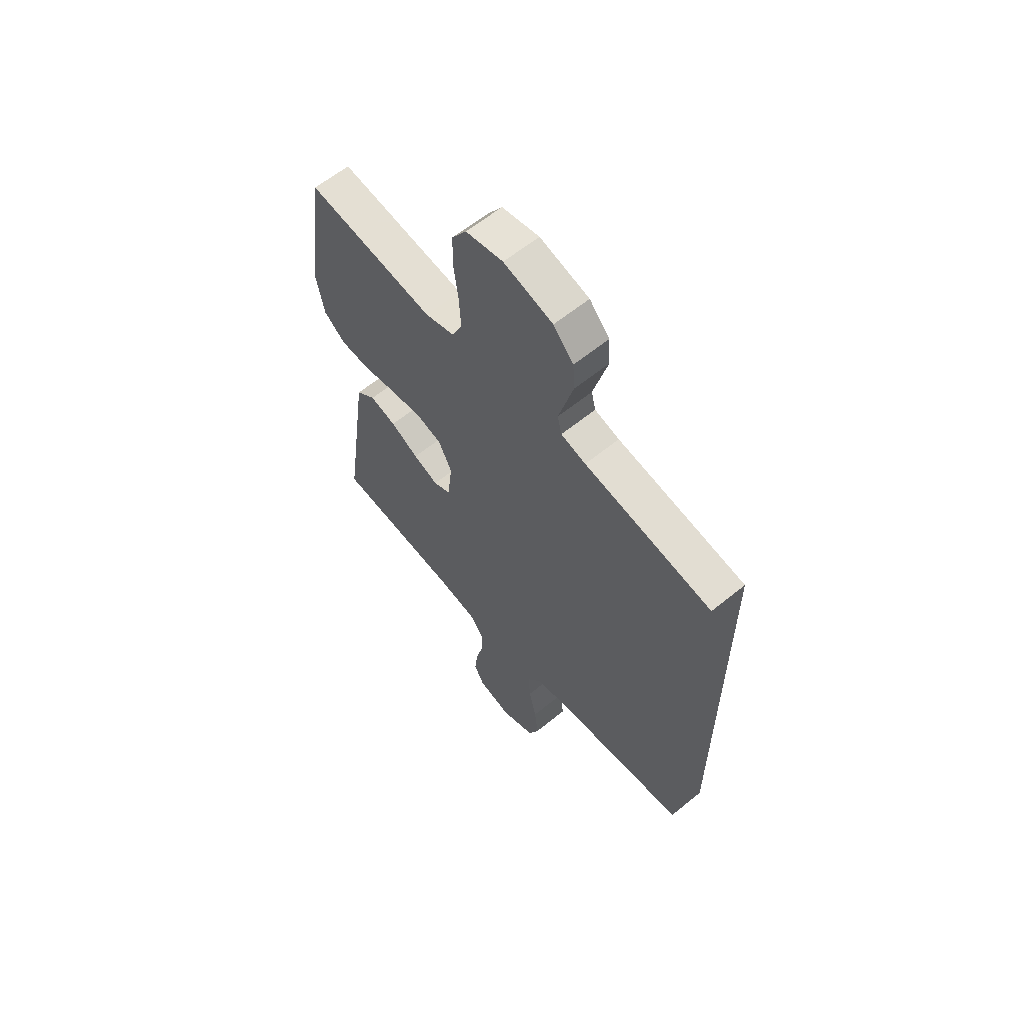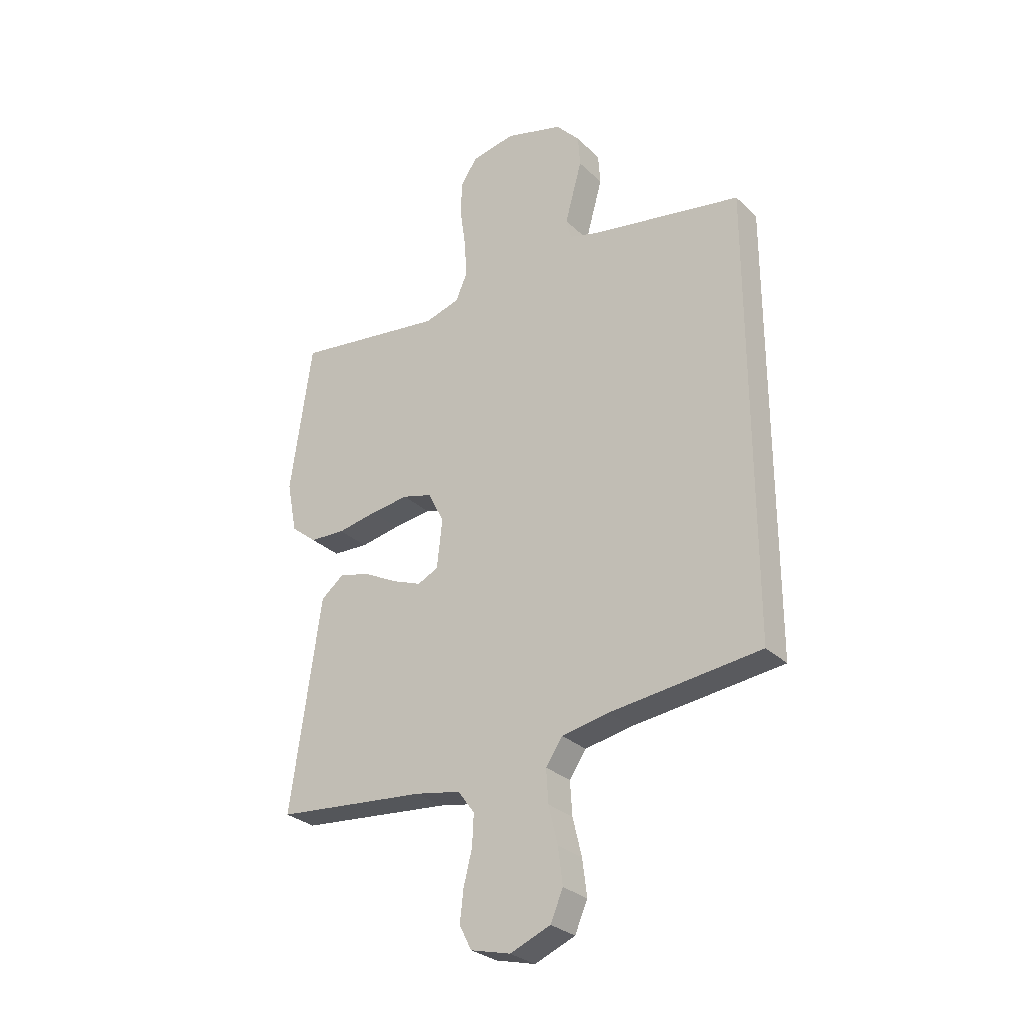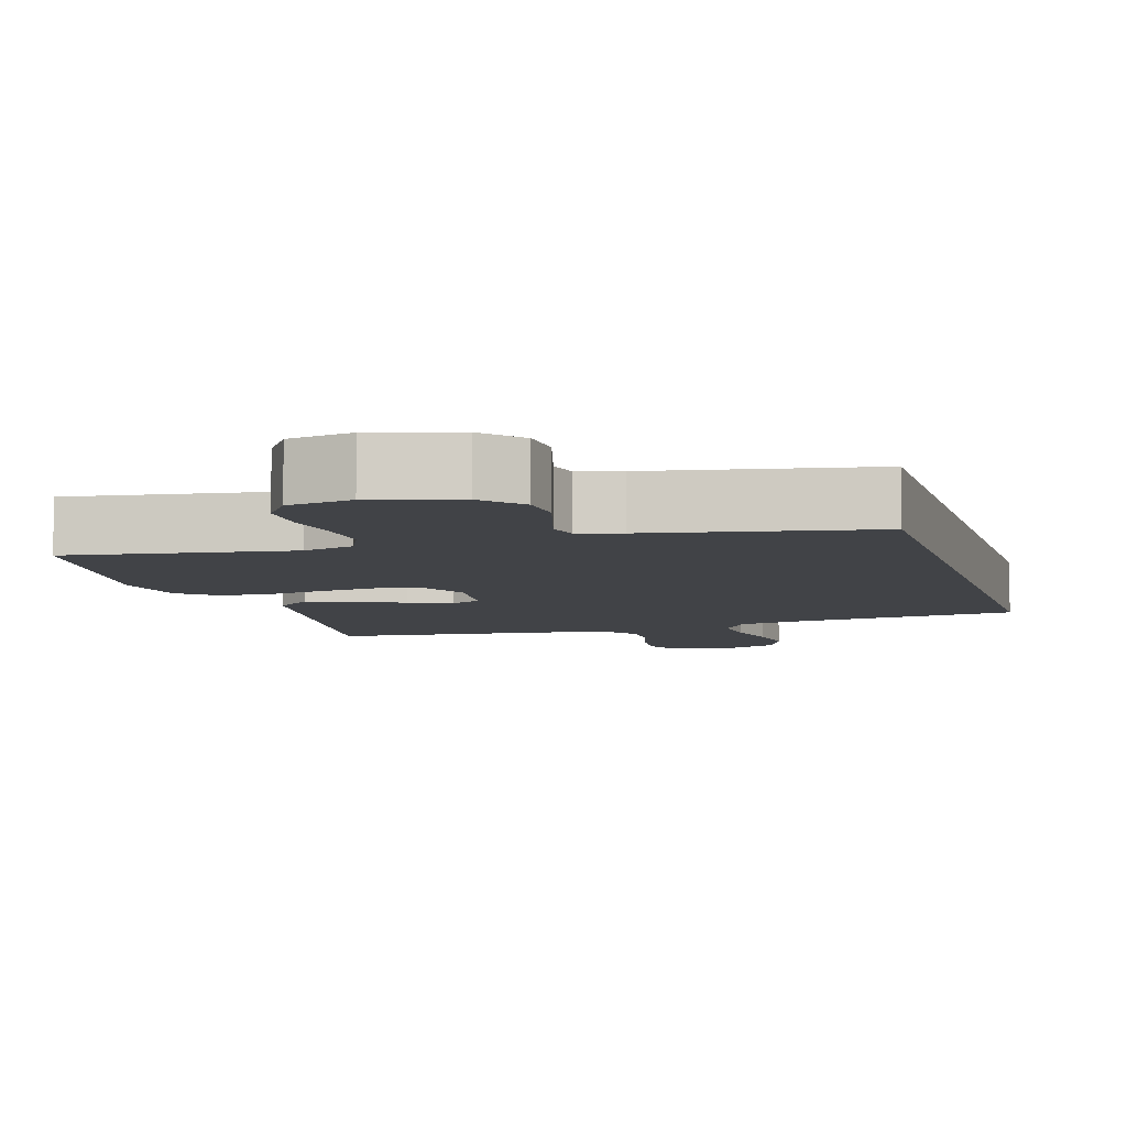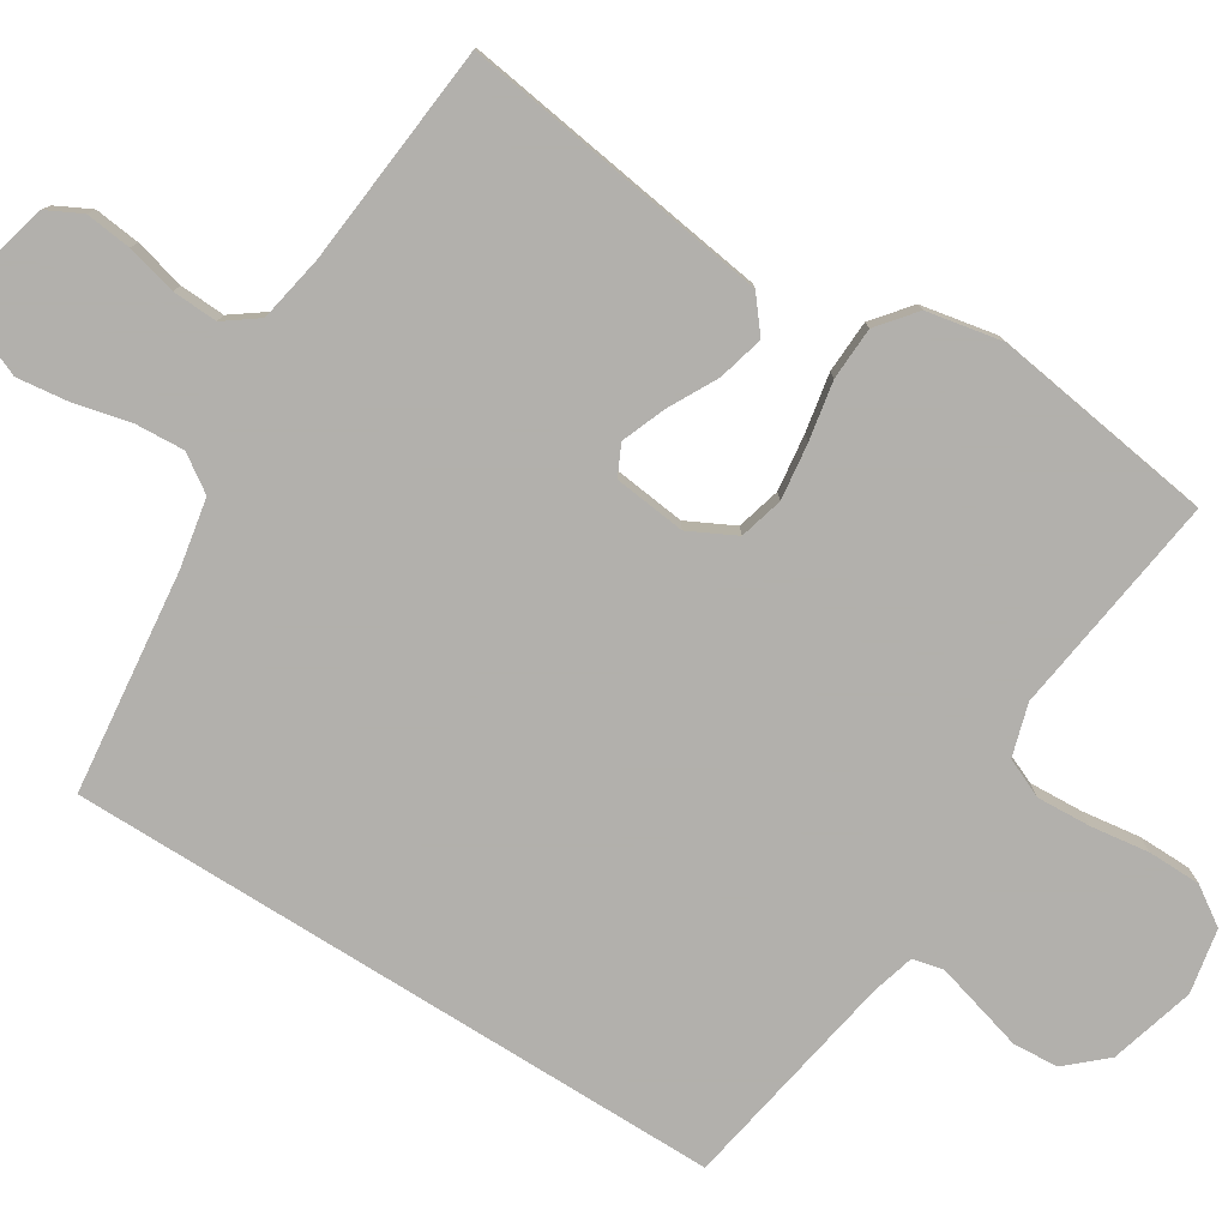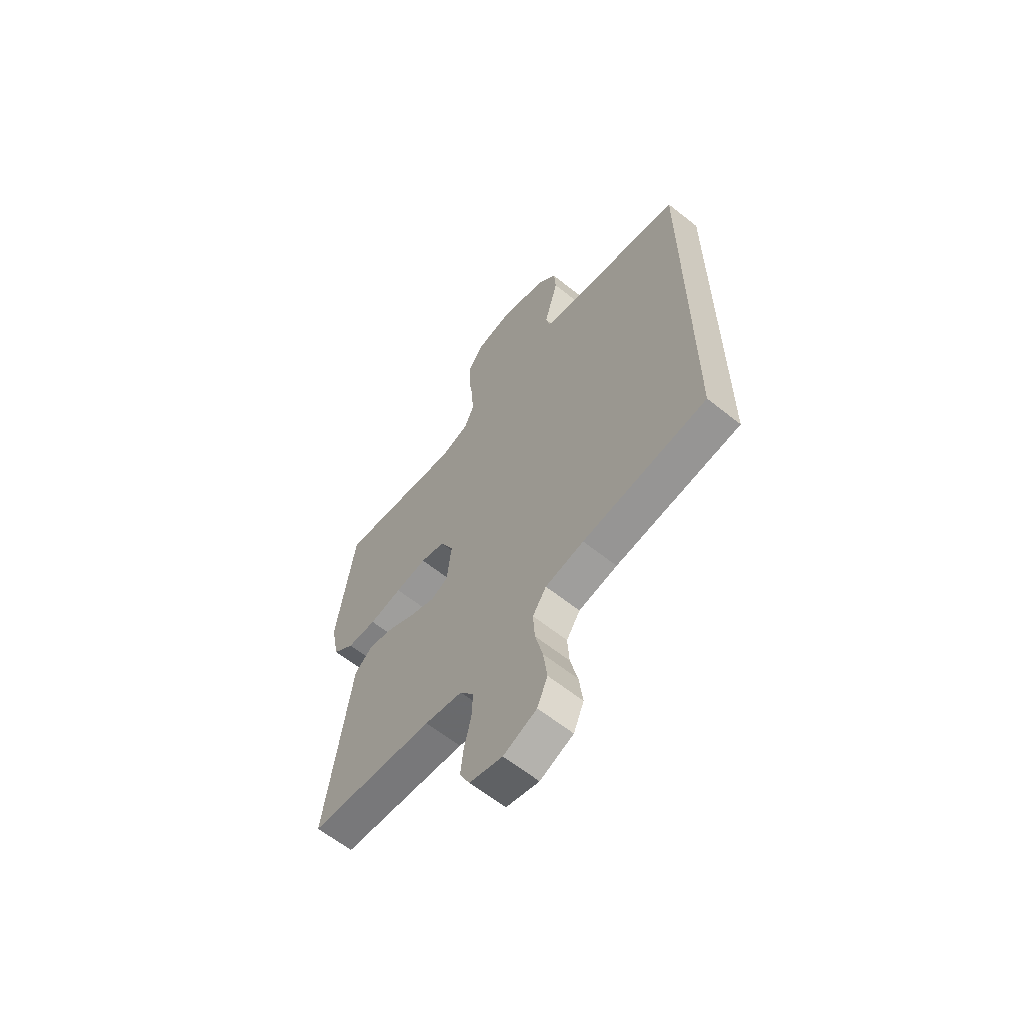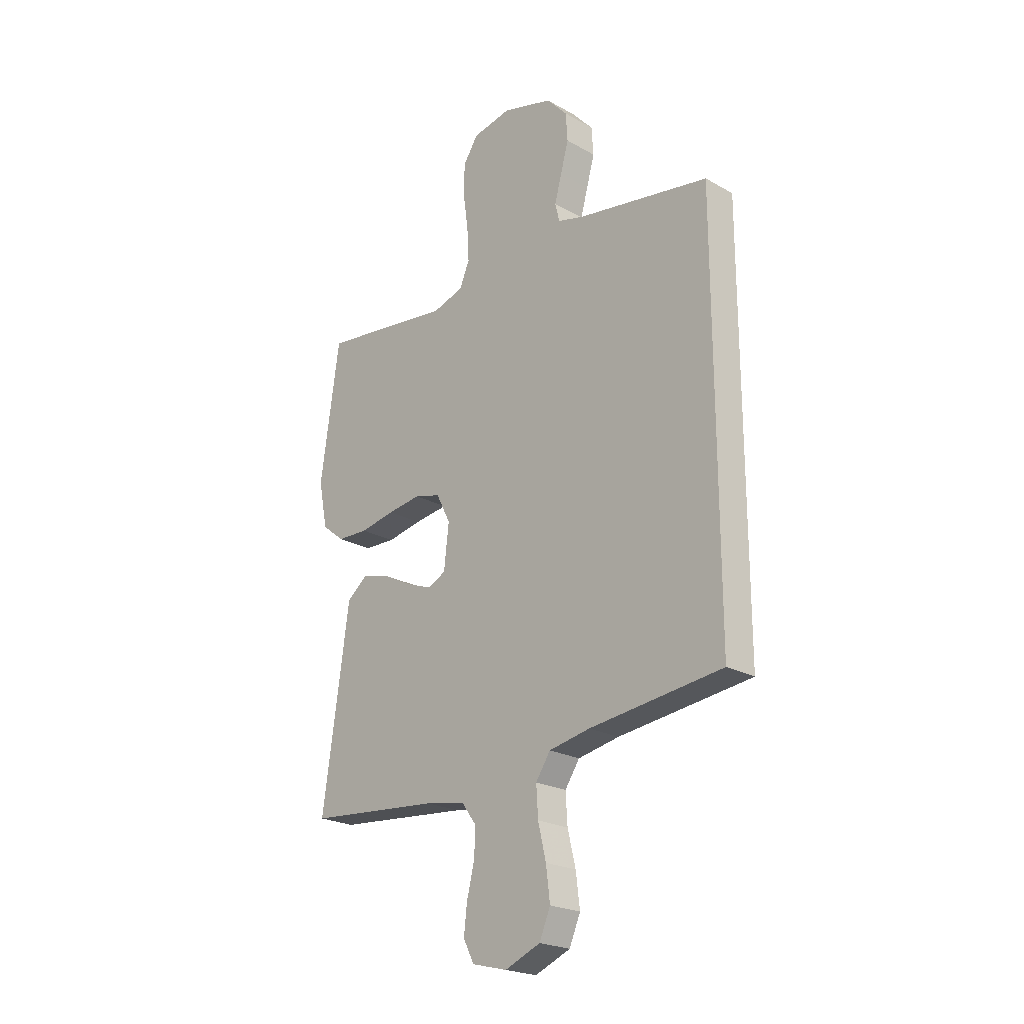
<metadata>
{"format":"obj","ext":"obj","renderer":"f3d","projection":"perspective","resolution":1024,"background":"white","views":[{"elev":61.4,"azim":50.3,"up":"+Z"},{"elev":-28.9,"azim":35.9,"up":"+Z"},{"elev":-7.1,"azim":16.2,"up":"+Y"},{"elev":-78.6,"azim":-122.1,"up":"+Y"},{"elev":-62.1,"azim":50.9,"up":"+Z"},{"elev":-22.7,"azim":46.2,"up":"+Z"}]}
</metadata>
<code>
v -0.5 0.07 -0.5
v -0.457 0.07 -0.2
v -0.44 0.07 -0.08
v -0.394 0.07 -0.043
v -0.332 0.07 -0.059
v -0.266 0.07 -0.094
v -0.207 0.07 -0.117
v -0.166 0.07 -0.097
v -0.155 0.07 0
v -0.187 0.07 0.063
v -0.246 0.07 0.079
v -0.322 0.07 0.069
v -0.401 0.07 0.054
v -0.472 0.07 0.057
v -0.523 0.07 0.098
v -0.543 0.07 0.2
v -0.5 0.07 0.5
v -0.2 0.07 0.46
v -0.13 0.07 0.481
v -0.107 0.07 0.534
v -0.111 0.07 0.607
v -0.122 0.07 0.686
v -0.121 0.07 0.758
v -0.087 0.07 0.809
v 0 0.07 0.826
v 0.115 0.07 0.794
v 0.162 0.07 0.742
v 0.166 0.07 0.68
v 0.148 0.07 0.615
v 0.132 0.07 0.557
v 0.142 0.07 0.516
v 0.2 0.07 0.5
v 0.5 0.07 0.448
v 0.5 0.07 -0.442
v 0.2 0.07 -0.477
v 0.107 0.07 -0.495
v 0.074 0.07 -0.544
v 0.078 0.07 -0.61
v 0.096 0.07 -0.685
v 0.105 0.07 -0.757
v 0.08 0.07 -0.815
v 0 0.07 -0.848
v -0.079 0.07 -0.828
v -0.103 0.07 -0.781
v -0.096 0.07 -0.719
v -0.079 0.07 -0.651
v -0.076 0.07 -0.59
v -0.109 0.07 -0.545
v -0.2 0.07 -0.528
v -0.5 0 -0.5
v -0.457 0 -0.2
v -0.44 0 -0.08
v -0.394 0 -0.043
v -0.332 0 -0.059
v -0.266 0 -0.094
v -0.207 0 -0.117
v -0.166 0 -0.097
v -0.155 0 0
v -0.187 0 0.063
v -0.246 0 0.079
v -0.322 0 0.069
v -0.401 0 0.054
v -0.472 0 0.057
v -0.523 0 0.098
v -0.543 0 0.2
v -0.5 0 0.5
v -0.2 0 0.46
v -0.13 0 0.481
v -0.107 0 0.534
v -0.111 0 0.607
v -0.122 0 0.686
v -0.121 0 0.758
v -0.087 0 0.809
v 0 0 0.826
v 0.115 0 0.794
v 0.162 0 0.742
v 0.166 0 0.68
v 0.148 0 0.615
v 0.132 0 0.557
v 0.142 0 0.516
v 0.2 0 0.5
v 0.5 0 0.448
v 0.5 0 -0.442
v 0.2 0 -0.477
v 0.107 0 -0.495
v 0.074 0 -0.544
v 0.078 0 -0.61
v 0.096 0 -0.685
v 0.105 0 -0.757
v 0.08 0 -0.815
v 0 0 -0.848
v -0.079 0 -0.828
v -0.103 0 -0.781
v -0.096 0 -0.719
v -0.079 0 -0.651
v -0.076 0 -0.59
v -0.109 0 -0.545
v -0.2 0 -0.528
f 43 44 45 46
f 43 46 47
f 42 43 47
f 41 42 47
f 38 39 40 41
f 37 38 41 47
f 36 37 47 48
f 32 33 34 35
f 31 32 35 36
f 30 31 36 48
f 26 27 28 29
f 26 29 30
f 21 22 23 24
f 20 21 24 25
f 15 16 17 18
f 15 18 19
f 12 13 14 15
f 11 12 15 19
f 10 11 19 20
f 3 4 5 6
f 2 3 6 7
f 49 1 2 7
f 48 49 7 8
f 30 48 8 9
f 20 25 26 30
f 9 10 20 30
f 95 94 93 92
f 96 95 92
f 96 92 91
f 96 91 90
f 90 89 88 87
f 96 90 87 86
f 97 96 86 85
f 84 83 82 81
f 85 84 81 80
f 97 85 80 79
f 78 77 76 75
f 79 78 75
f 73 72 71 70
f 74 73 70 69
f 67 66 65 64
f 68 67 64
f 64 63 62 61
f 68 64 61 60
f 69 68 60 59
f 55 54 53 52
f 56 55 52 51
f 56 51 50 98
f 57 56 98 97
f 58 57 97 79
f 79 75 74 69
f 79 69 59 58
f 1 50 51 2
f 2 51 52 3
f 3 52 53 4
f 4 53 54 5
f 5 54 55 6
f 6 55 56 7
f 7 56 57 8
f 8 57 58 9
f 9 58 59 10
f 10 59 60 11
f 11 60 61 12
f 12 61 62 13
f 13 62 63 14
f 14 63 64 15
f 15 64 65 16
f 16 65 66 17
f 17 66 67 18
f 18 67 68 19
f 19 68 69 20
f 20 69 70 21
f 21 70 71 22
f 22 71 72 23
f 23 72 73 24
f 24 73 74 25
f 25 74 75 26
f 26 75 76 27
f 27 76 77 28
f 28 77 78 29
f 29 78 79 30
f 30 79 80 31
f 31 80 81 32
f 32 81 82 33
f 33 82 83 34
f 34 83 84 35
f 35 84 85 36
f 36 85 86 37
f 37 86 87 38
f 38 87 88 39
f 39 88 89 40
f 40 89 90 41
f 41 90 91 42
f 42 91 92 43
f 43 92 93 44
f 44 93 94 45
f 45 94 95 46
f 46 95 96 47
f 47 96 97 48
f 48 97 98 49
f 49 98 50 1

</code>
